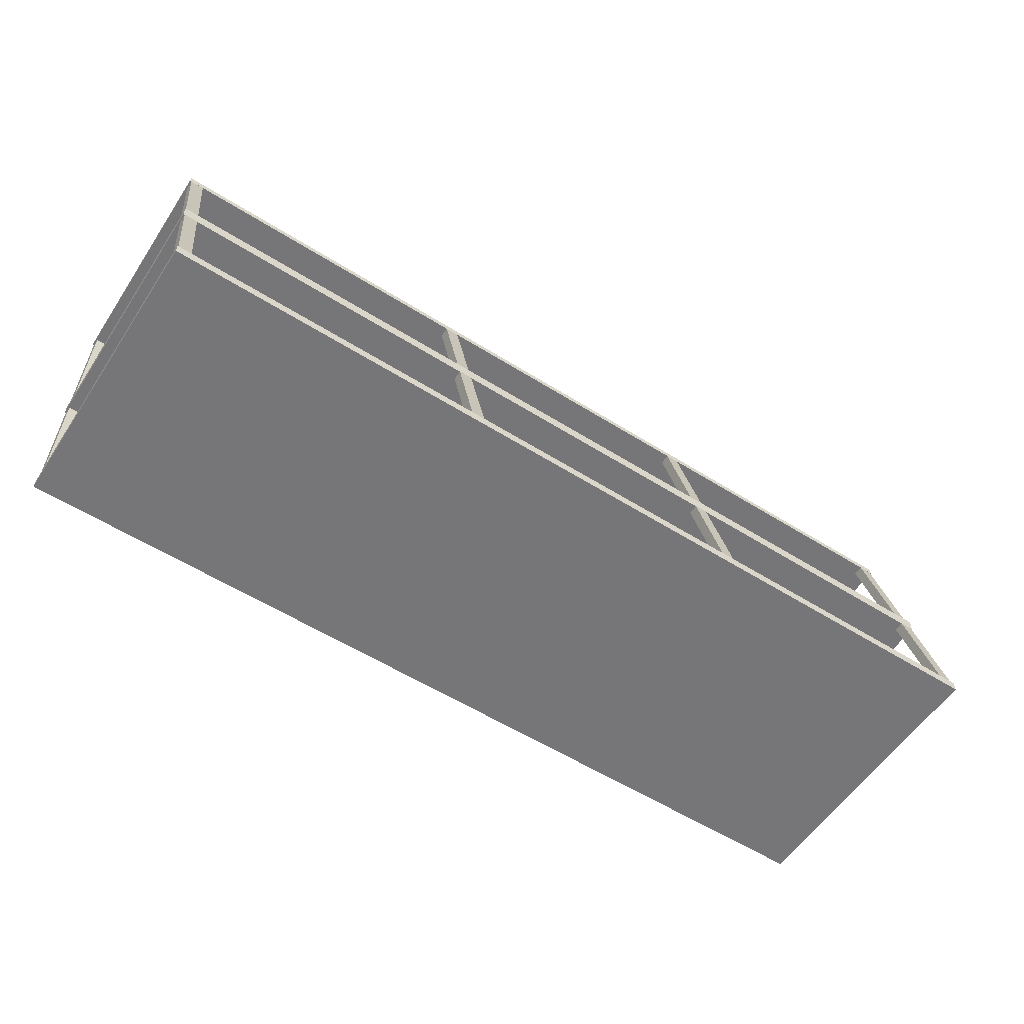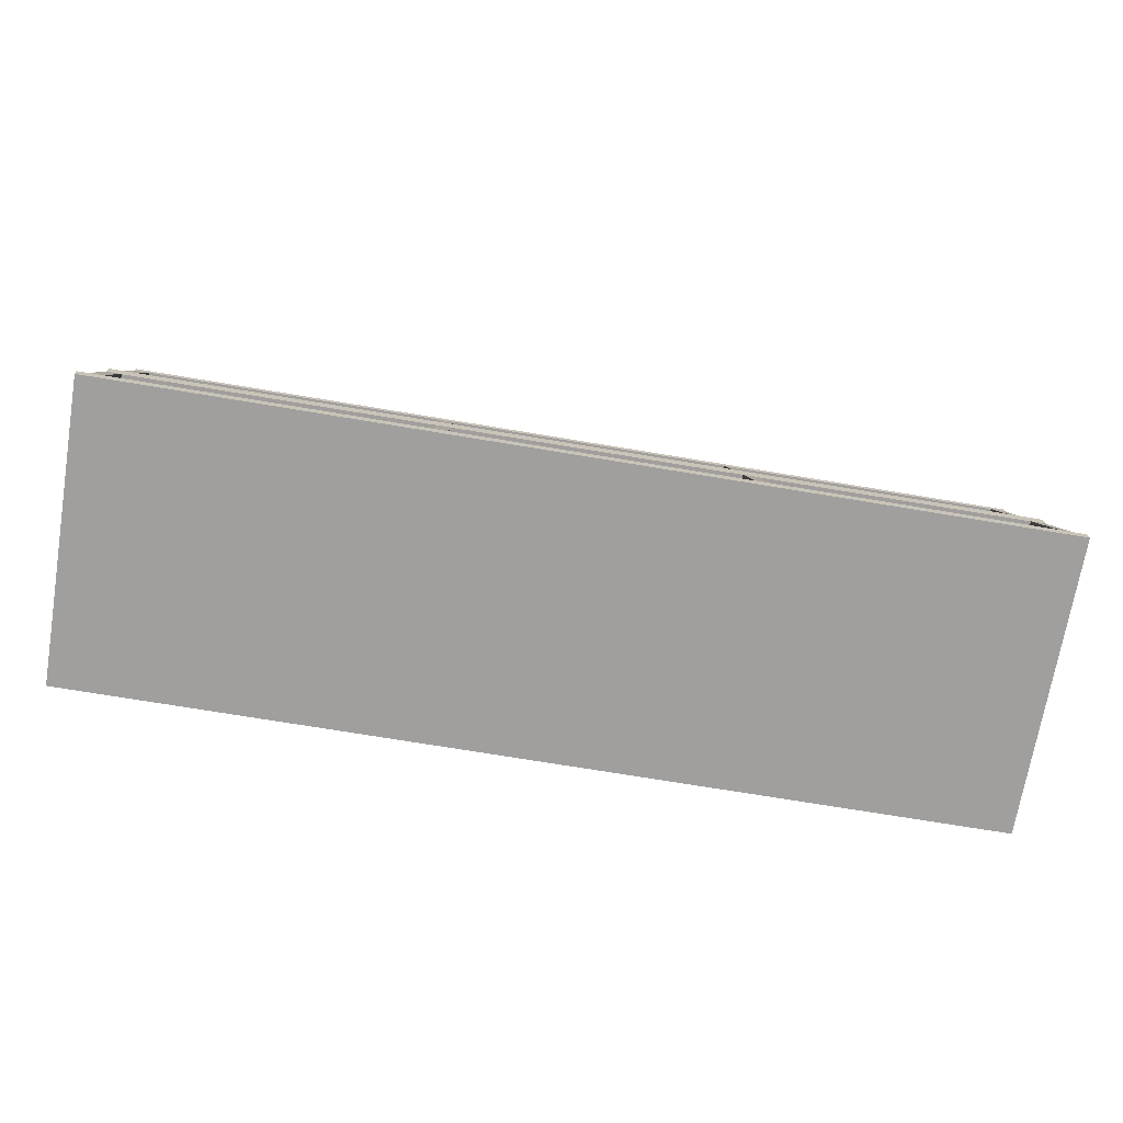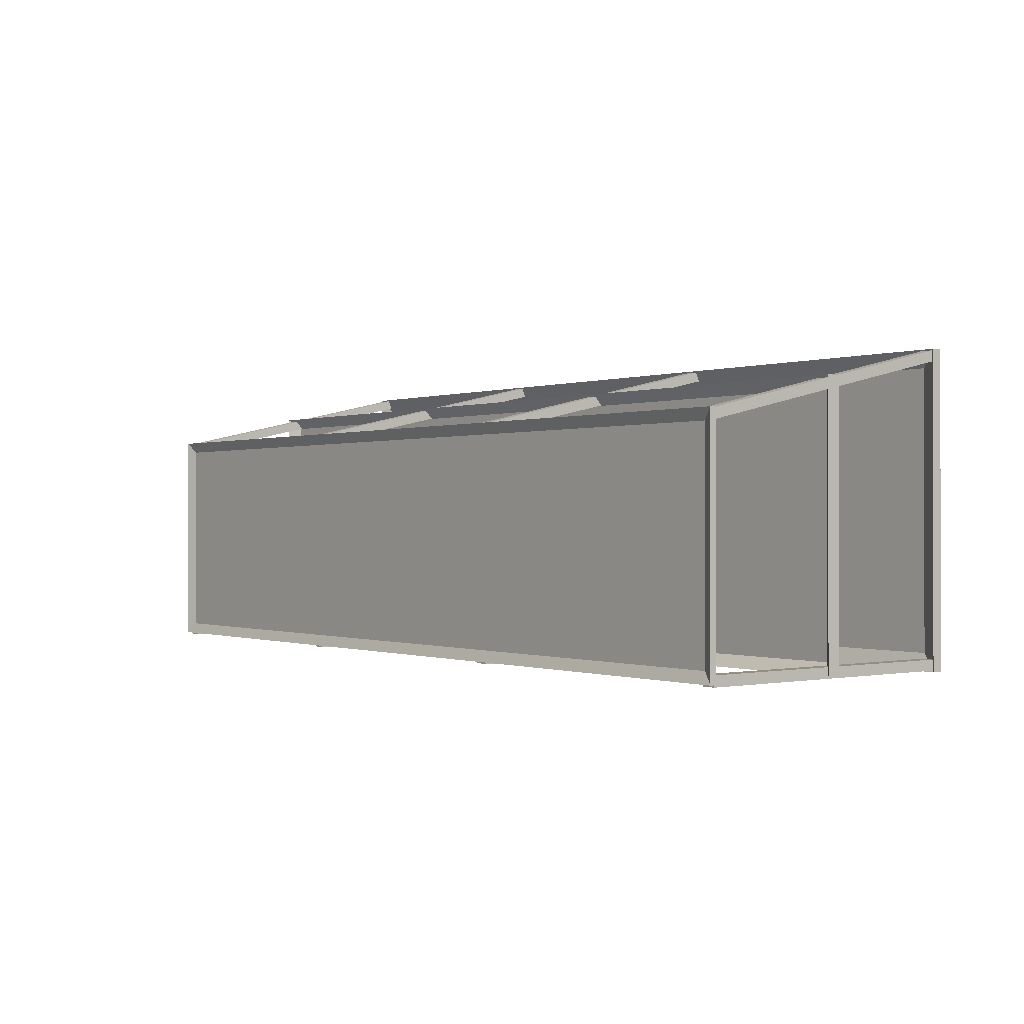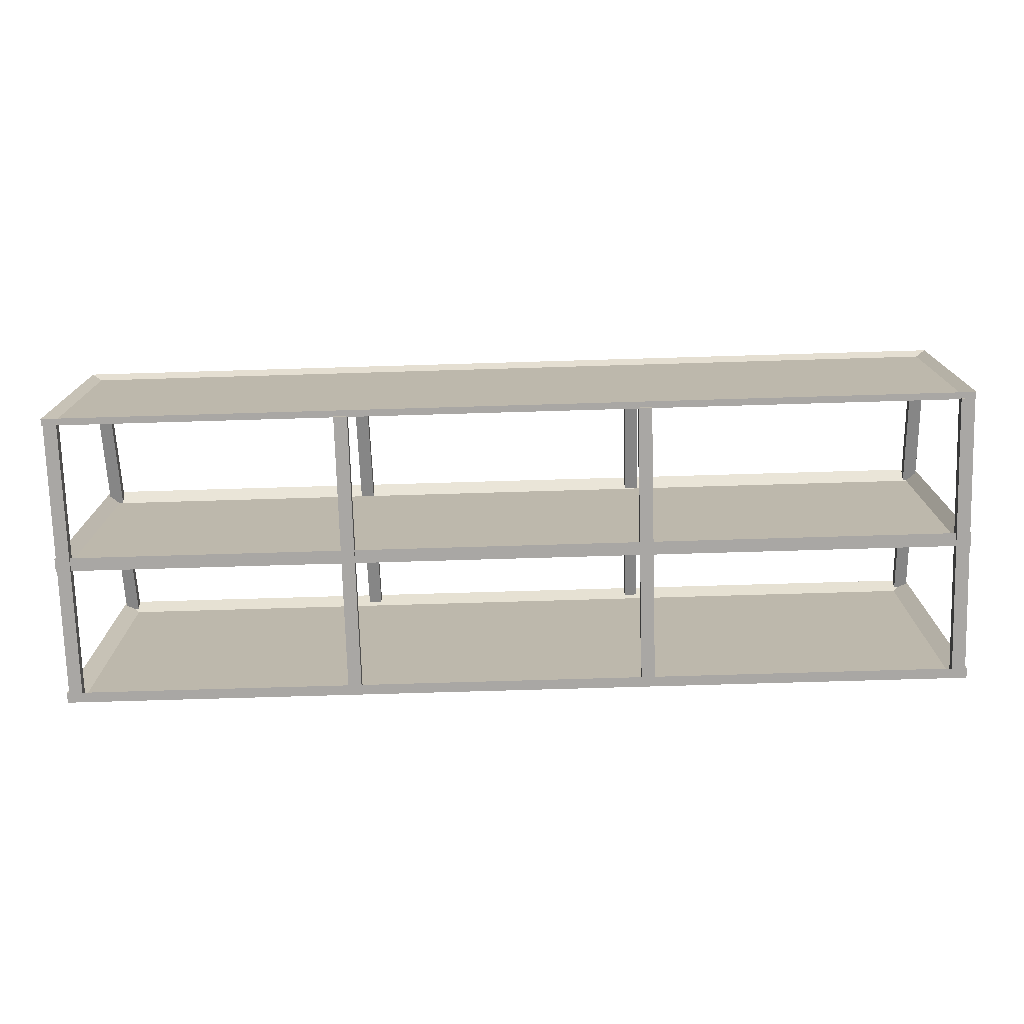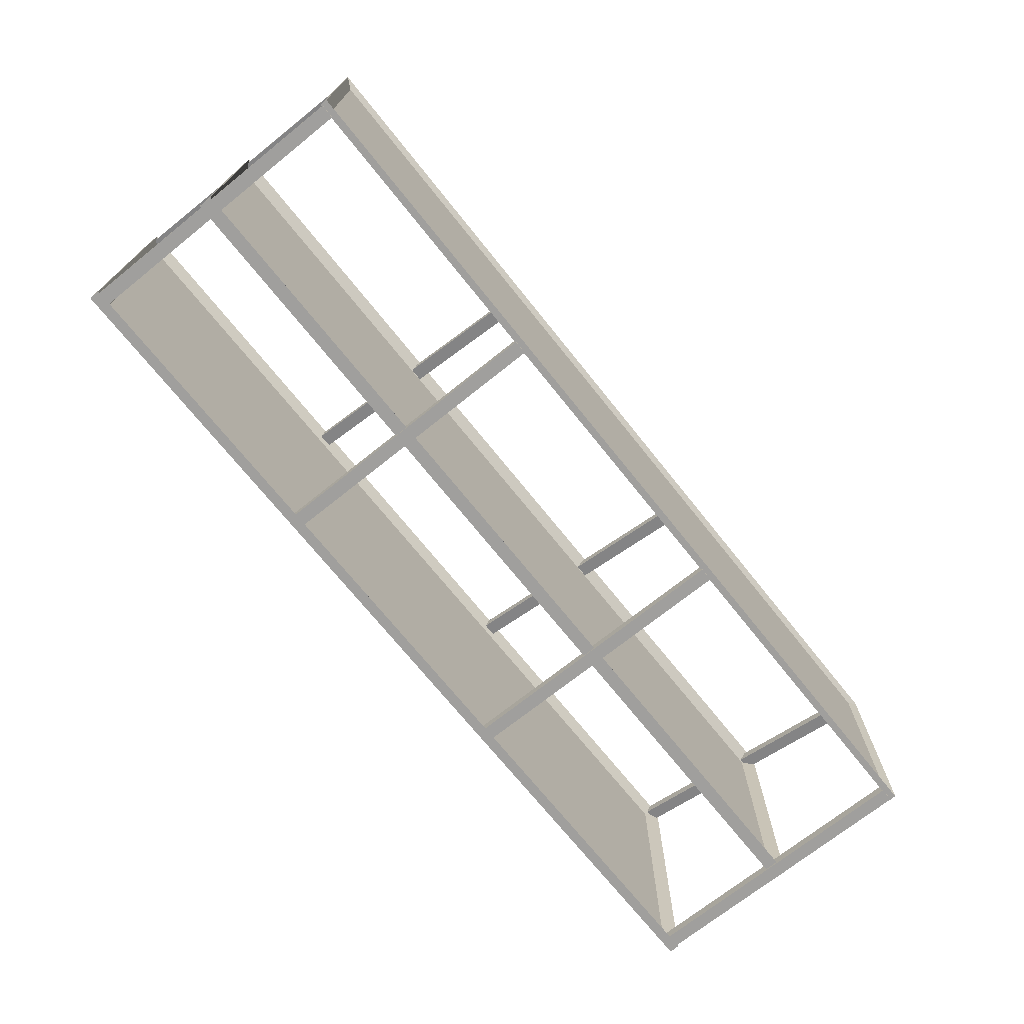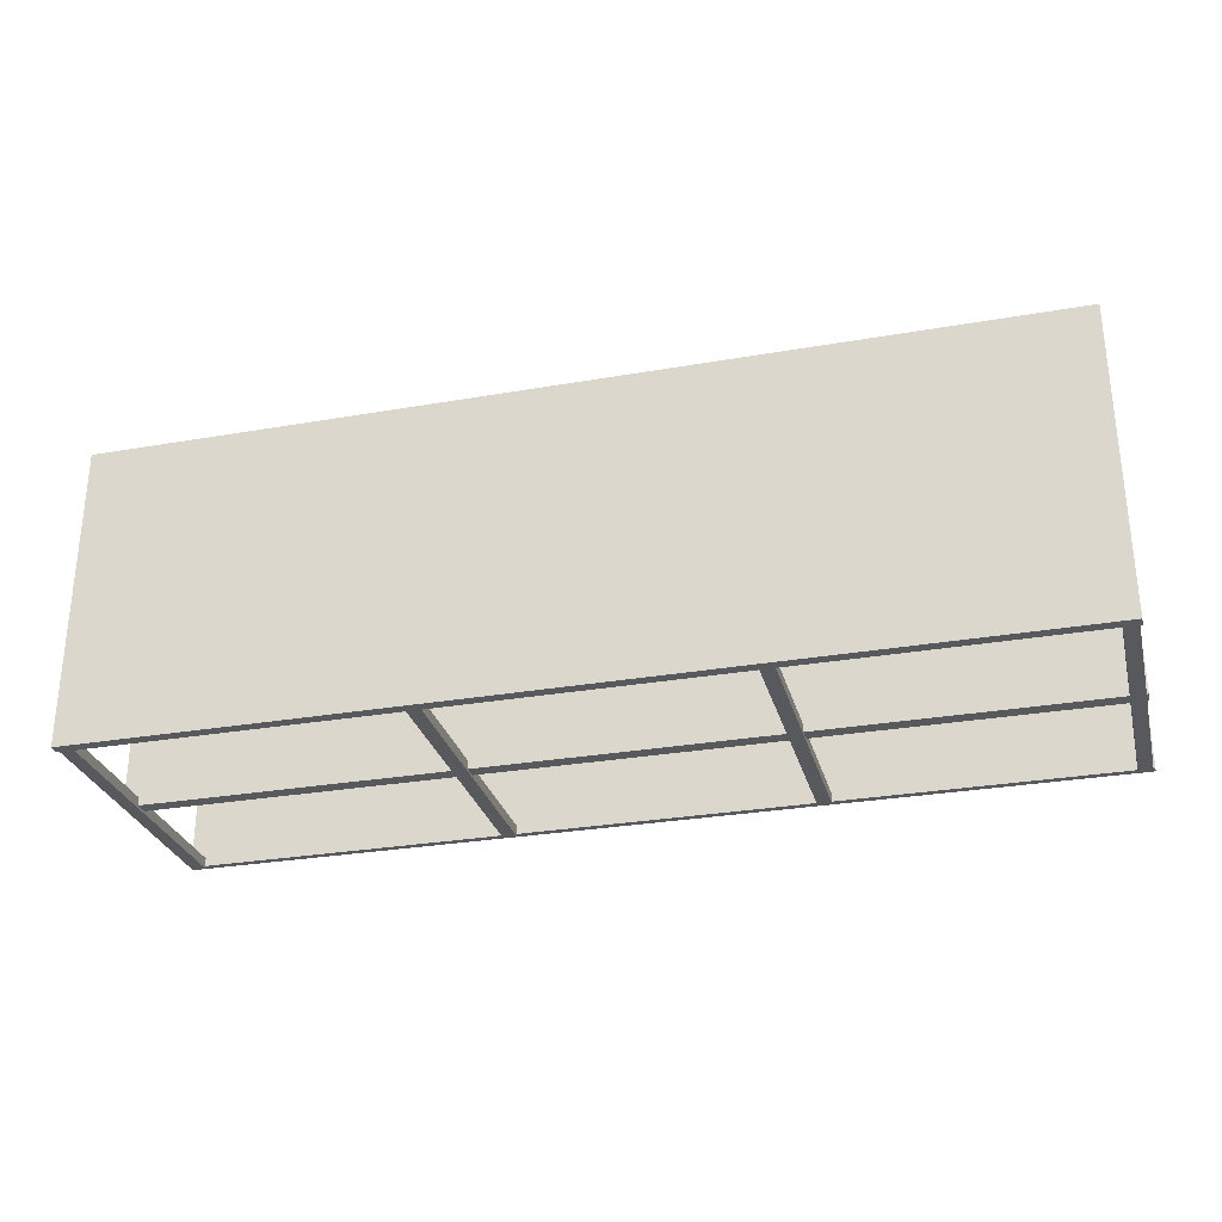
<metadata>
{"format":"obj","ext":"obj","renderer":"f3d","projection":"perspective","resolution":1024,"background":"white","views":[{"elev":-56.9,"azim":-33.2,"up":"+Y"},{"elev":-71.5,"azim":-9.5,"up":"+Y"},{"elev":-0.3,"azim":-127.8,"up":"+Z"},{"elev":-74.8,"azim":-178.3,"up":"+Z"},{"elev":-71.4,"azim":128.7,"up":"+Z"},{"elev":-29.0,"azim":14.5,"up":"+Z"}]}
</metadata>
<code>
o plane
v -1 0.2469 0.9765
v -0.8894 0.2664 0.8659
v -1 0.2469 -1.024
v -0.8894 0.2664 -0.9129
v 5.128 0.2469 0.9765
v 5.018 0.2664 0.8659
v 5.128 0.2469 -1.024
v 5.018 0.2664 -0.9129
v -1 0.3162 0.9765
v -1 0.3162 -1.024
v 5.128 0.3162 -1.024
v 5.128 0.3162 0.9765
f 1 9 10 3
f 3 10 11 7
f 7 11 12 5
f 5 12 9 1
f 3 7 5 1
f 8 4 2 6
f 2 4 10 9
f 4 8 11 10
f 8 6 12 11
f 6 2 9 12
o collumns
v -0.9909 0.2779 -0.9459
v -0.9909 0.2779 -1.014
v -0.901 0.2779 -0.9459
v -0.901 0.2779 -1.014
v 5.026 0.2779 -0.9459
v 5.026 0.2779 -1.014
v 5.116 0.2779 -0.9459
v 5.116 0.2779 -1.014
v 3.118 0.2779 -0.9459
v 3.118 0.2779 -1.014
v 3.207 0.2779 -0.9459
v 3.207 0.2779 -1.014
v 1.119 0.2779 -0.9459
v 1.119 0.2779 -1.014
v 1.209 0.2779 -0.9459
v 1.209 0.2779 -1.014
v -0.9909 0.2779 0.9751
v -0.9909 0.2779 0.9069
v -0.901 0.2779 0.9751
v -0.901 0.2779 0.9069
v 5.026 0.2779 0.9751
v 5.026 0.2779 0.9069
v 5.116 0.2779 0.9751
v 5.116 0.2779 0.9069
v 3.118 0.2779 0.9751
v 3.118 0.2779 0.9069
v 3.207 0.2779 0.9751
v 3.207 0.2779 0.9069
v 1.119 0.2779 0.9751
v 1.119 0.2779 0.9069
v 1.209 0.2779 0.9751
v 1.209 0.2779 0.9069
v -0.9909 2.184 -0.9459
v -0.9909 2.184 -1.014
v -0.901 2.184 -1.014
v -0.901 2.184 -0.9459
v 5.026 2.184 -0.9459
v 5.026 2.184 -1.014
v 5.116 2.184 -1.014
v 5.116 2.184 -0.9459
v 3.118 2.184 -0.9459
v 3.118 2.184 -1.014
v 3.207 2.184 -1.014
v 3.207 2.184 -0.9459
v 1.119 2.184 -0.9459
v 1.119 2.184 -1.014
v 1.209 2.184 -1.014
v 1.209 2.184 -0.9459
v -0.9909 2.184 0.5442
v -0.9909 2.184 0.4759
v -0.901 2.184 0.4759
v -0.901 2.184 0.5442
v 5.026 2.184 0.5442
v 5.026 2.184 0.4759
v 5.116 2.184 0.4759
v 5.116 2.184 0.5442
v 3.118 2.184 0.5442
v 3.118 2.184 0.4759
v 3.207 2.184 0.4759
v 3.207 2.184 0.5442
v 1.119 2.184 0.5442
v 1.119 2.184 0.4759
v 1.209 2.184 0.4759
v 1.209 2.184 0.5442
f 14 13 45 46
f 16 14 46 47
f 48 15 16 47
f 45 13 15 48
f 14 16 15 13
f 18 17 49 50
f 20 18 50 51
f 52 19 20 51
f 49 17 19 52
f 22 21 53 54
f 24 22 54 55
f 56 23 24 55
f 53 21 23 56
f 26 25 57 58
f 28 26 58 59
f 60 27 28 59
f 57 25 27 60
f 62 30 29 61
f 32 30 62 63
f 31 32 63 64
f 61 29 31 64
f 66 34 33 65
f 36 34 66 67
f 35 36 67 68
f 65 33 35 68
f 70 38 37 69
f 40 38 70 71
f 39 40 71 72
f 69 37 39 72
f 74 42 41 73
f 44 42 74 75
f 43 44 75 76
f 73 41 43 76
f 47 46 45 48
f 59 58 57 60
f 55 54 53 56
f 71 70 69 72
f 67 66 65 68
f 51 50 49 52
f 62 61 64 63
f 75 74 73 76
o plane.001
v -1 1.177 0.771
v -0.9245 1.197 0.6955
v -1 1.177 -1
v -0.9245 1.197 -0.9245
v 5.128 1.177 0.771
v 5.053 1.197 0.6955
v 5.128 1.177 -1
v 5.053 1.197 -0.9245
v -1 1.266 0.771
v -1 1.266 -1
v 5.128 1.266 -1
v 5.128 1.266 0.771
f 77 85 86 79
f 79 86 87 83
f 83 87 88 81
f 81 88 85 77
f 79 83 81 77
f 78 80 86 85
f 80 84 87 86
f 84 82 88 87
f 82 78 85 88
f 84 80 78 82
o plane.002
v -1 2.177 0.546
v -0.9257 2.191 0.4717
v -1 2.177 -1
v -0.9257 2.191 -0.9257
v 5.128 2.177 0.546
v 5.054 2.191 0.4717
v 5.128 2.177 -1
v 5.054 2.191 -0.9257
v -1 2.223 0.546
v -1 2.223 -1
v 5.128 2.223 -1
v 5.128 2.223 0.546
f 89 97 98 91
f 91 98 99 95
f 95 99 100 93
f 93 100 97 89
f 91 95 93 89
f 90 92 98 97
f 92 96 99 98
f 96 94 100 99
f 94 90 97 100
f 96 92 90 94
o plane.003

</code>
